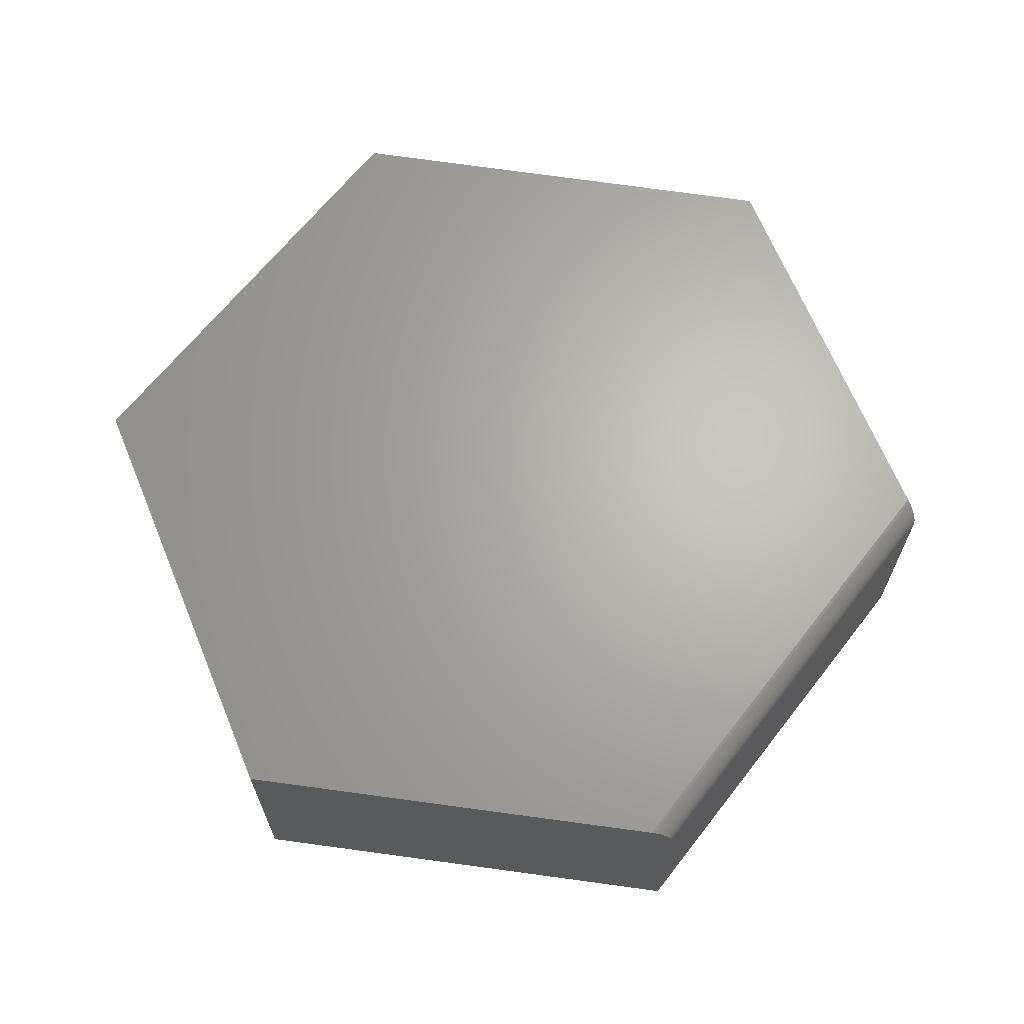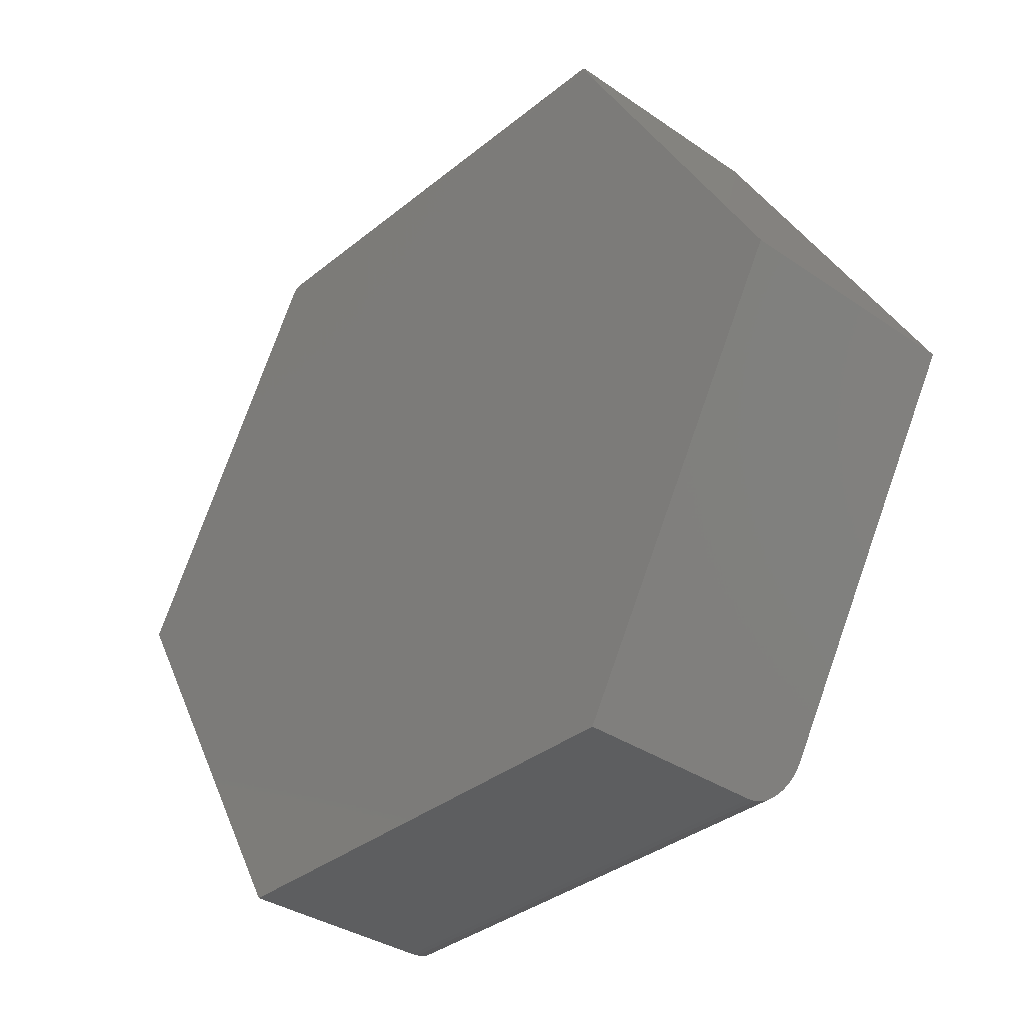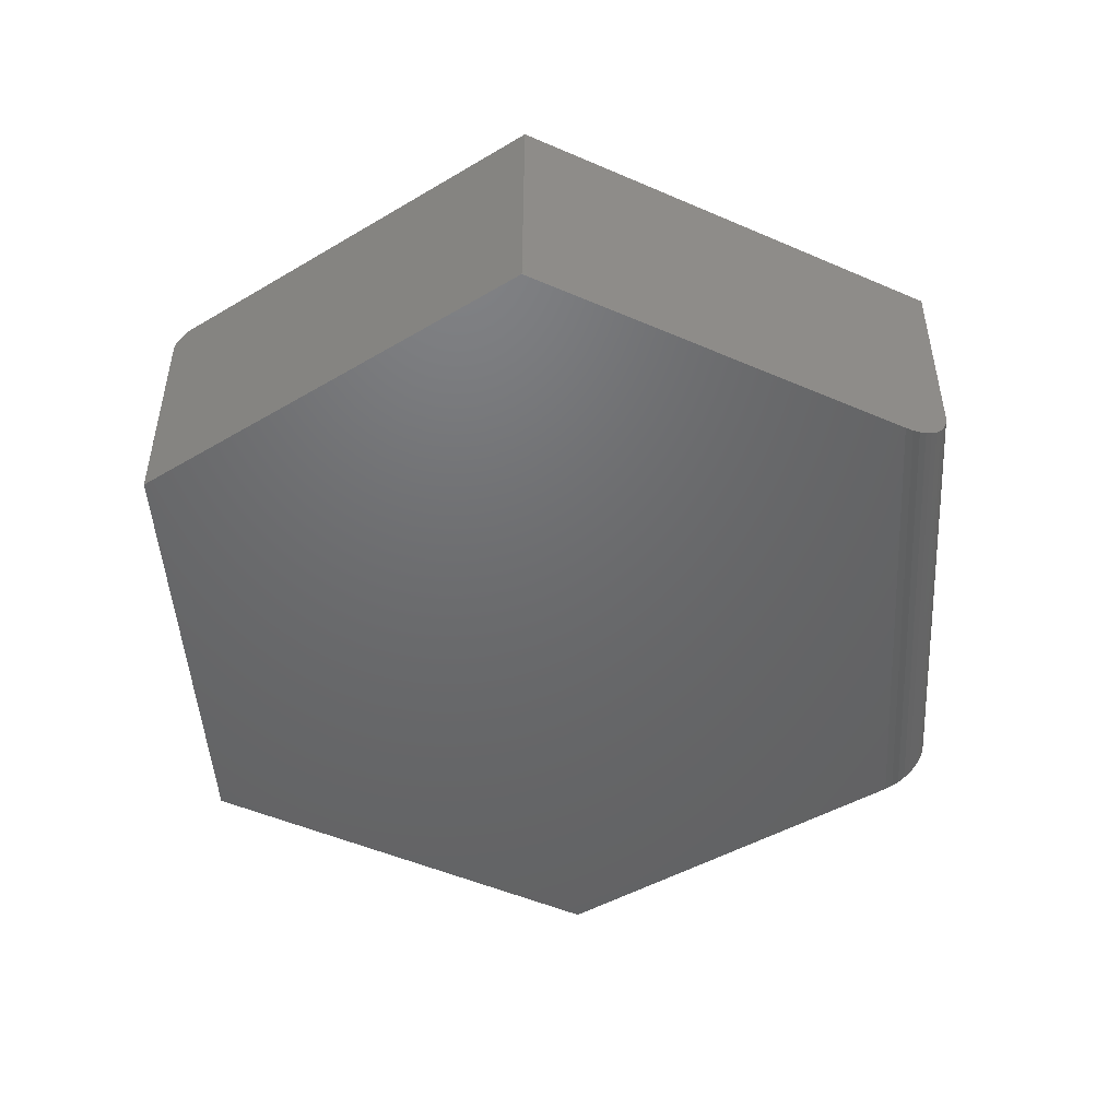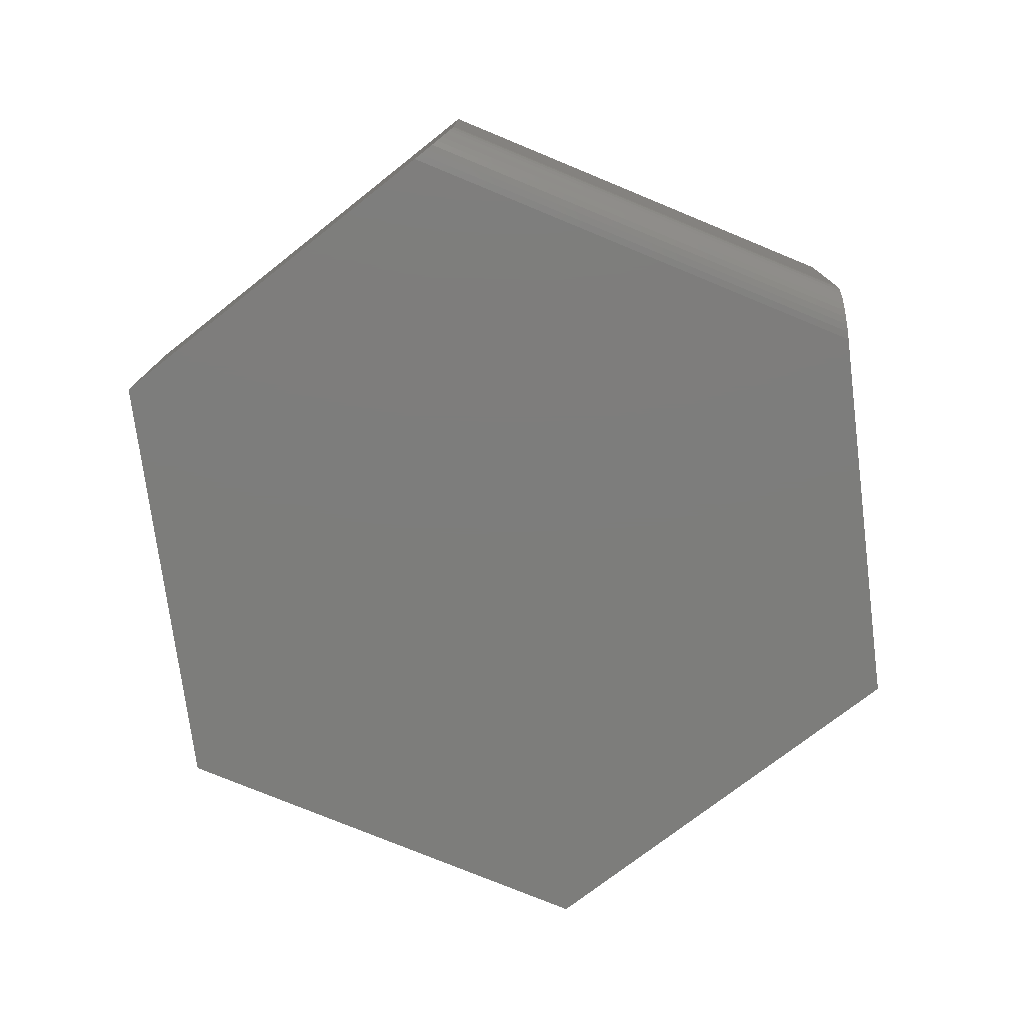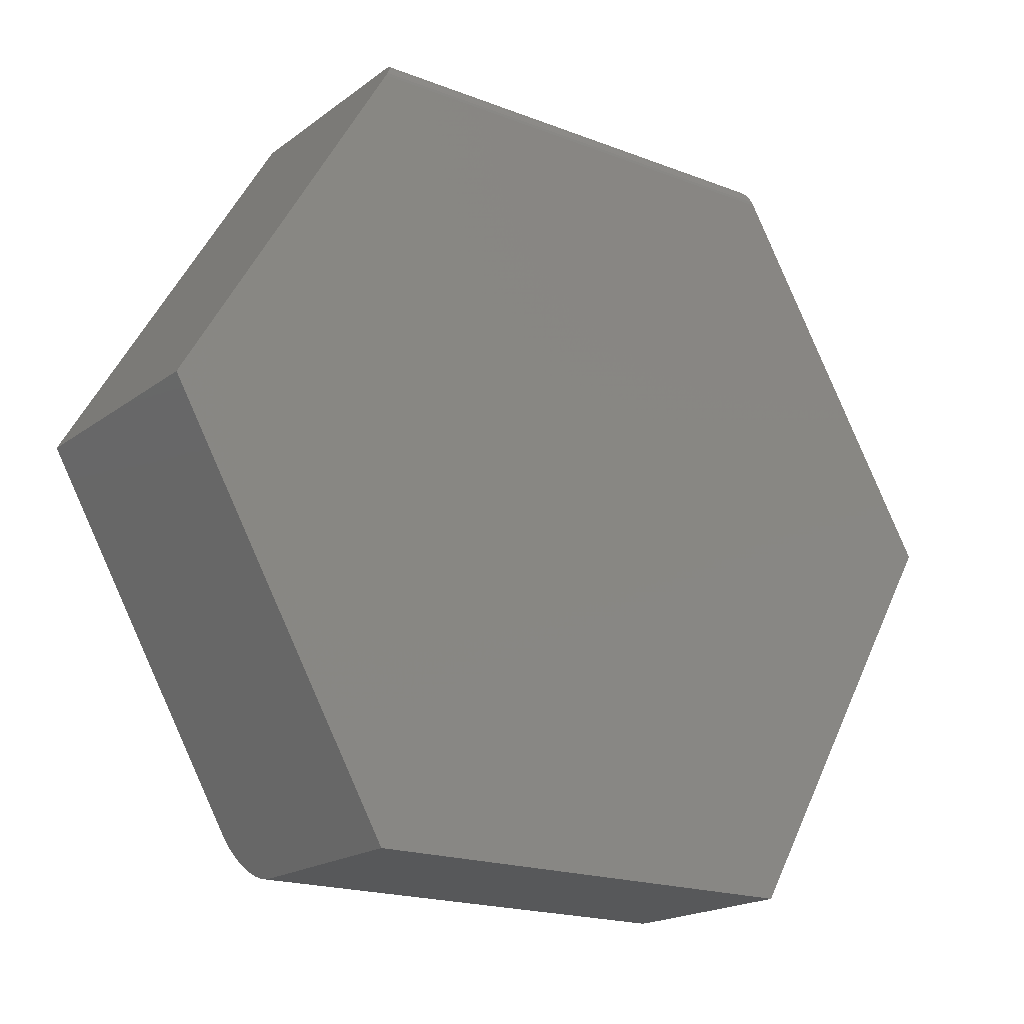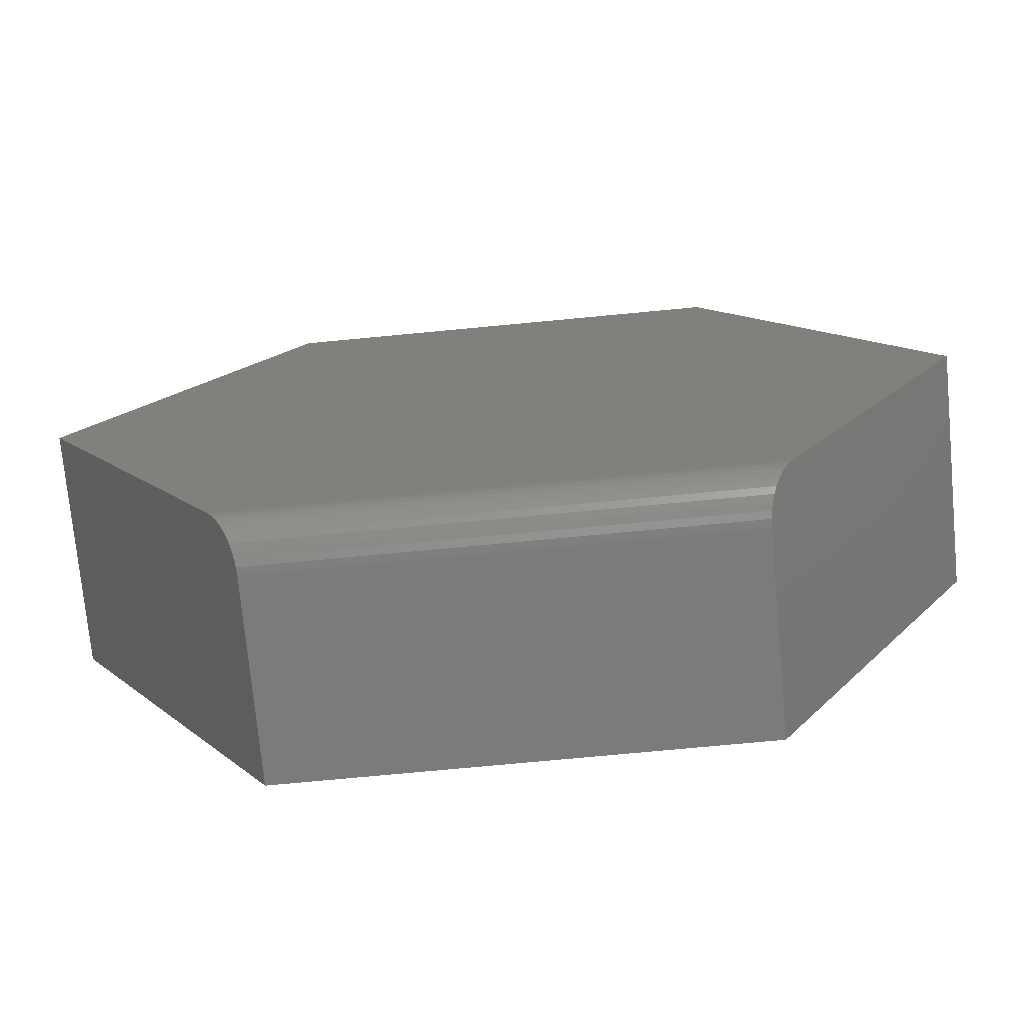
<metadata>
{"format":"stl","ext":"stl","renderer":"f3d","projection":"perspective","resolution":1024,"background":"white","views":[{"elev":65.7,"azim":-52.0,"up":"+Y"},{"elev":-34.5,"azim":-132.7,"up":"+Z"},{"elev":-48.1,"azim":93.5,"up":"+Y"},{"elev":-76.6,"azim":157.6,"up":"+Y"},{"elev":-18.9,"azim":143.8,"up":"+Z"},{"elev":-74.4,"azim":5.4,"up":"+Z"}]}
</metadata>
<code>
# stl→obj: 52 verts, 100 faces
v 0.3296 1.273e-16 0.4471
v 0.5854 1.313e-16 0.006579
v -0.2514 6.282e-17 0.4471
v -0.5072 9.97e-18 0.006579
v 0.316 7.478e-17 -0.4724
v -0.2378 1.329e-17 -0.4724
v -0.2378 -0.02344 0.4706
v -0.2385 -0.01618 0.4694
v -0.2378 -0.2891 0.4706
v -0.238 -0.01976 0.4703
v -0.5072 -0.2891 0.006579
v -0.2472 -0.001166 0.4544
v -0.2493 -0.0002986 0.4509
v -0.2393 -0.01278 0.468
v -0.2404 -0.009657 0.4661
v -0.2418 -0.006873 0.4637
v -0.2434 -0.004495 0.4609
v -0.2452 -0.002577 0.4578
v 0.316 -0.2891 0.4706
v 0.316 -0.02344 0.4706
v 0.3174 -0.01278 0.468
v 0.3161 -0.01976 0.4703
v 0.3166 -0.01618 0.4694
v 0.5854 -0.2891 0.006579
v 0.3274 -0.0002986 0.4509
v 0.3253 -0.001166 0.4544
v 0.3234 -0.002577 0.4578
v 0.3215 -0.004495 0.4609
v 0.3199 -0.006873 0.4637
v 0.3186 -0.009657 0.4661
v 0.3467 -0.2891 -0.4177
v -0.2686 -0.2891 -0.4177
v 0.325 -0.2731 -0.4562
v 0.3372 -0.2864 -0.4346
v 0.3327 -0.2831 -0.4426
v 0.3287 -0.2787 -0.4497
v 0.3418 -0.2884 -0.4264
v 0.3218 -0.2665 -0.4619
v 0.3193 -0.2592 -0.4664
v 0.3175 -0.2513 -0.4697
v 0.3163 -0.2429 -0.4717
v 0.316 -0.2344 -0.4724
v -0.2378 -0.2344 -0.4724
v -0.2382 -0.2429 -0.4717
v -0.2393 -0.2513 -0.4697
v -0.2412 -0.2592 -0.4664
v -0.2437 -0.2665 -0.4619
v -0.2469 -0.2731 -0.4562
v -0.2506 -0.2787 -0.4497
v -0.2546 -0.2831 -0.4426
v -0.2591 -0.2864 -0.4346
v -0.2637 -0.2884 -0.4264
f 1 2 3
f 3 2 4
f 2 5 4
f 4 5 6
f 7 8 9
f 7 10 8
f 11 9 12
f 11 12 13
f 11 13 3
f 11 3 4
f 14 15 16
f 14 16 17
f 14 17 18
f 12 9 8
f 12 8 14
f 12 14 18
f 19 20 9
f 9 20 7
f 20 21 22
f 21 23 22
f 1 24 2
f 19 24 1
f 19 1 25
f 19 25 26
f 19 26 27
f 19 27 28
f 19 28 29
f 19 29 30
f 19 30 21
f 19 21 20
f 1 13 25
f 1 3 13
f 25 13 12
f 25 12 26
f 26 12 18
f 26 18 27
f 27 18 17
f 27 17 28
f 28 17 16
f 28 16 29
f 29 16 15
f 29 15 30
f 30 15 14
f 7 20 10
f 10 20 22
f 10 22 8
f 8 22 23
f 8 23 14
f 14 23 21
f 14 21 30
f 19 9 24
f 24 9 11
f 24 11 31
f 31 11 32
f 33 34 35
f 33 35 36
f 2 24 31
f 2 31 37
f 2 37 5
f 37 34 33
f 37 33 38
f 37 38 39
f 37 39 40
f 37 40 41
f 37 41 42
f 37 42 5
f 43 6 42
f 42 6 5
f 43 44 45
f 6 43 45
f 6 45 46
f 6 46 47
f 6 47 48
f 6 48 49
f 6 49 50
f 6 50 51
f 6 51 52
f 6 52 32
f 6 32 11
f 6 11 4
f 31 52 37
f 31 32 52
f 44 40 45
f 45 40 39
f 45 39 46
f 46 39 38
f 46 38 47
f 47 38 33
f 47 33 48
f 48 33 36
f 48 36 49
f 49 36 35
f 49 35 50
f 50 35 34
f 50 34 51
f 51 34 37
f 51 37 52
f 43 42 44
f 44 42 41
f 44 41 40

</code>
